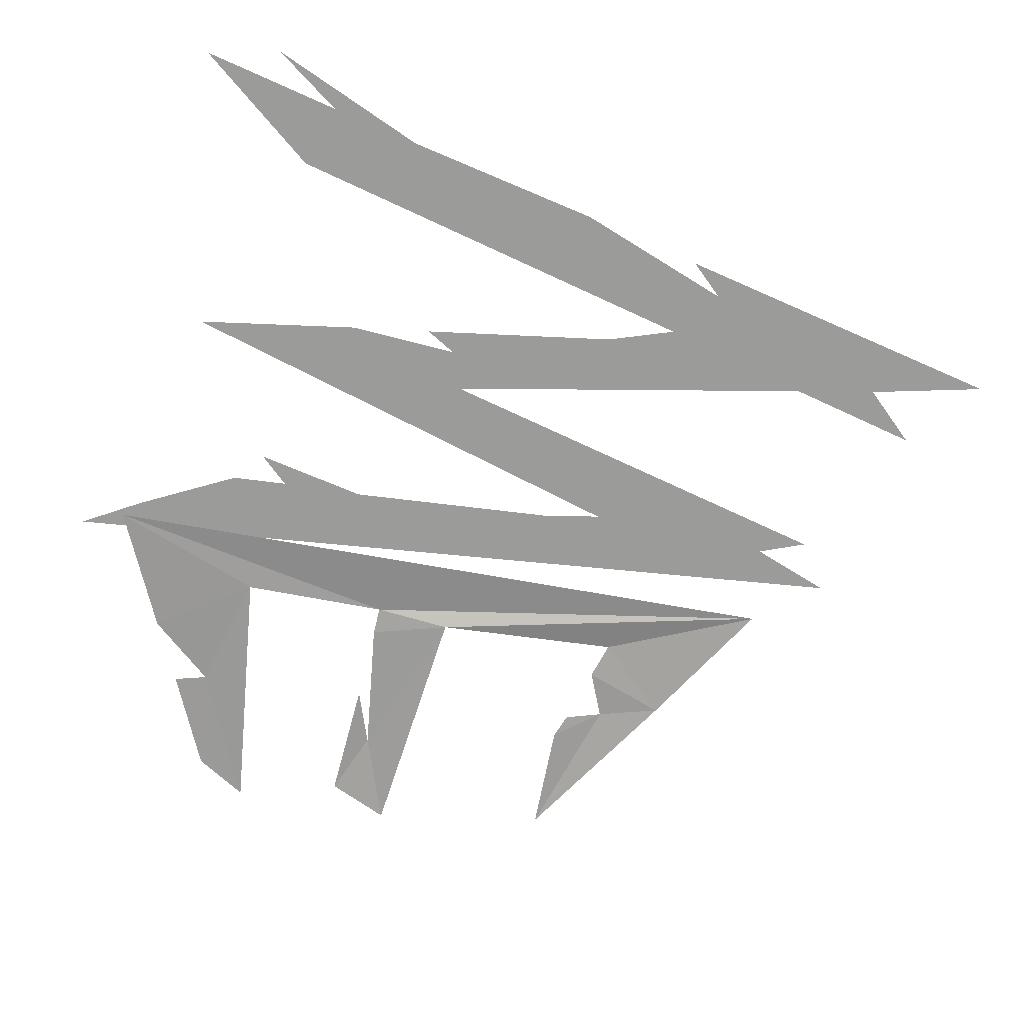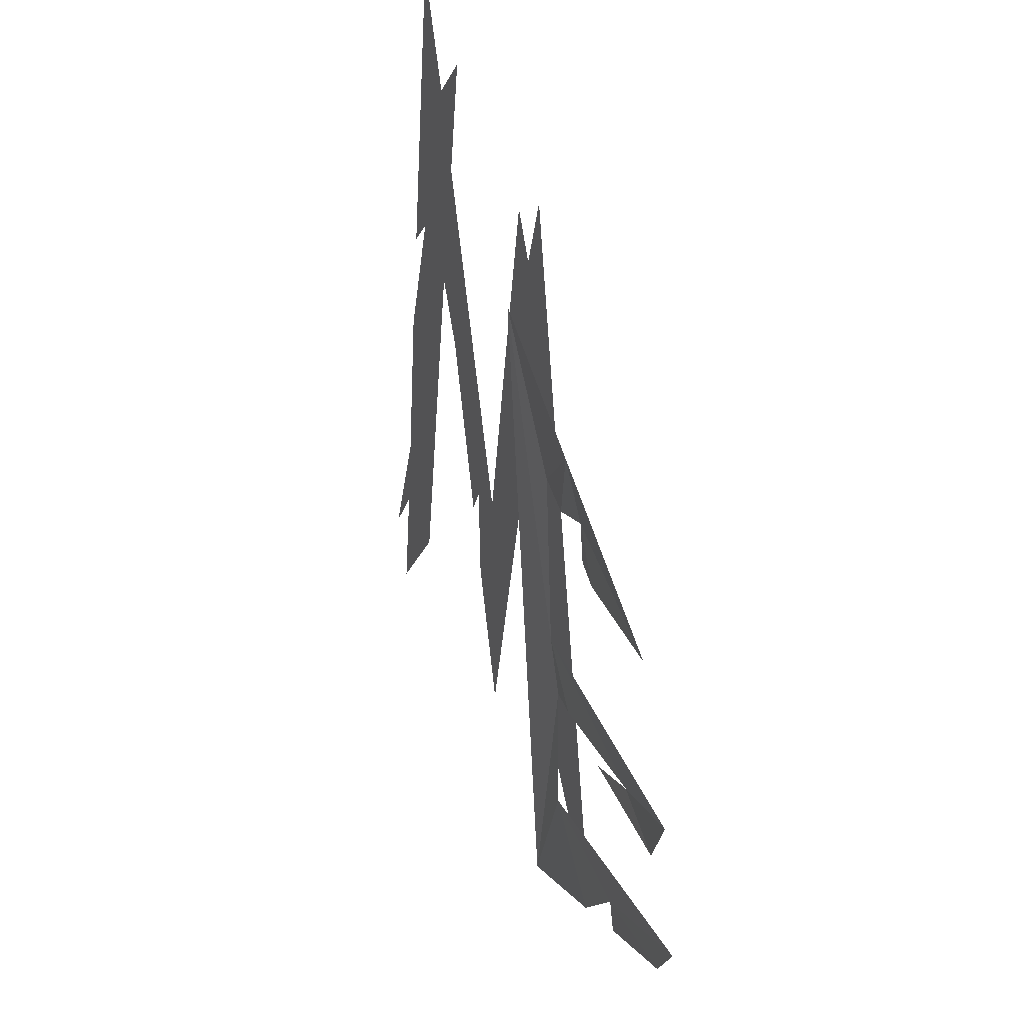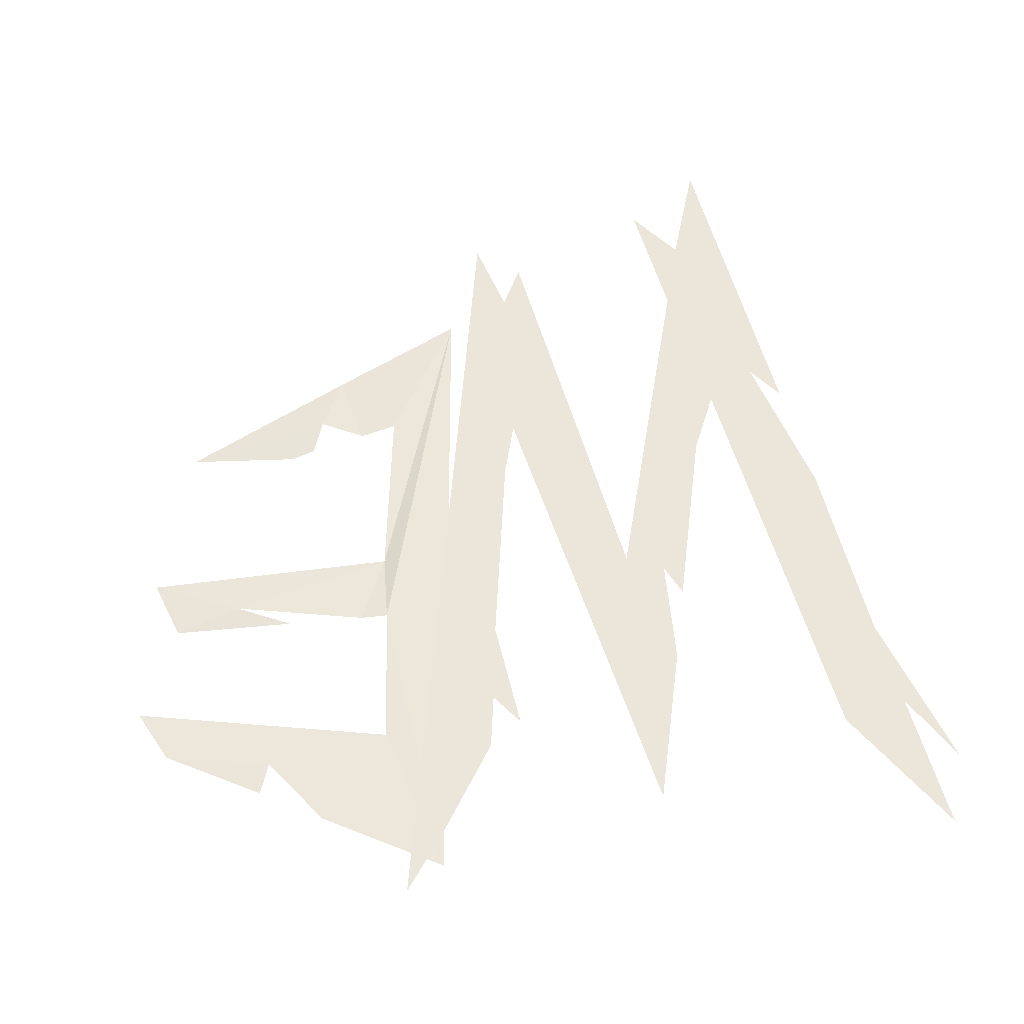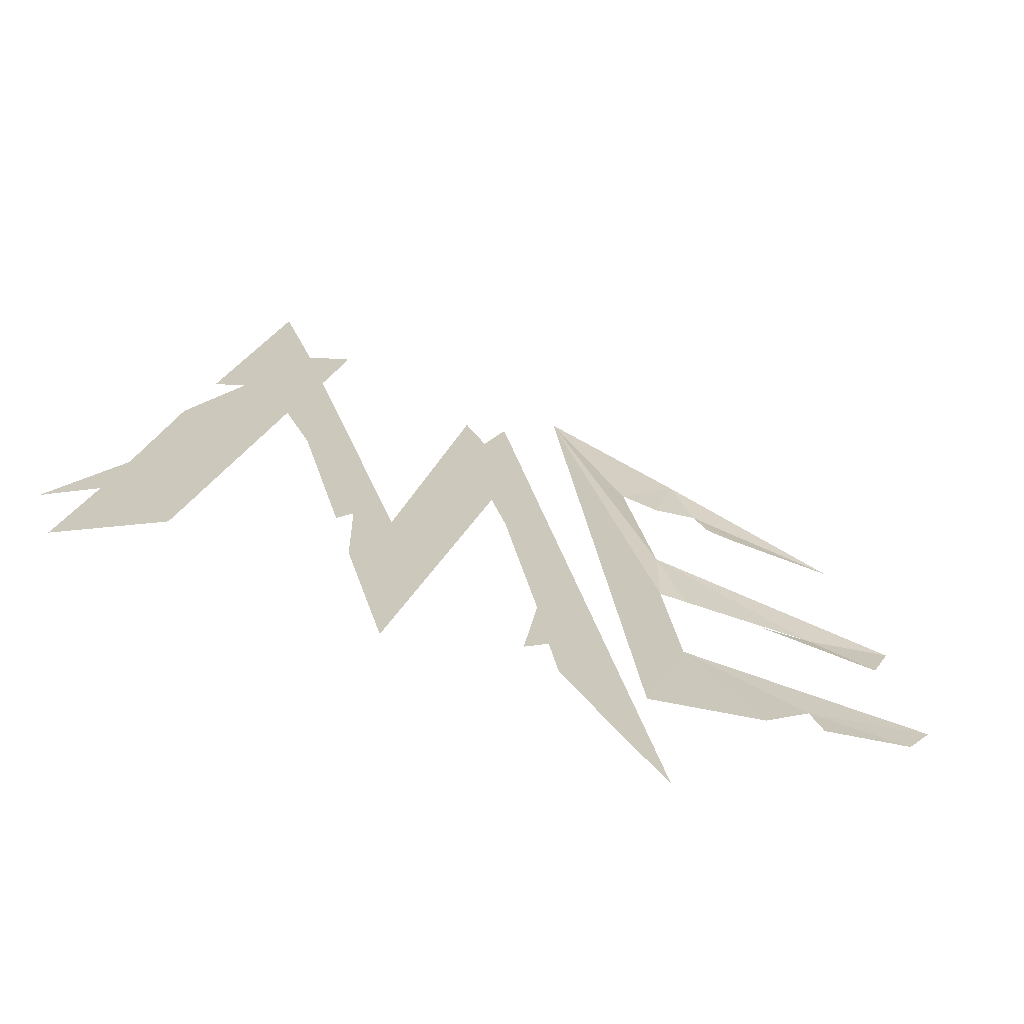
<metadata>
{"format":"obj","ext":"obj","renderer":"f3d","projection":"perspective","resolution":1024,"background":"white","views":[{"elev":-69.6,"azim":-106.0,"up":"+Y"},{"elev":42.3,"azim":67.0,"up":"+Z"},{"elev":54.3,"azim":173.7,"up":"+Y"},{"elev":-71.6,"azim":-22.9,"up":"+Z"}]}
</metadata>
<code>
o Plane_Plane.001
v -1.677 0.1 0.8831
v -0.9817 0.1 0.6477
v -1.989 0.1 -1.413
v -0.5942 0.1 -1.454
v -1.774 0.1 -1.092
v -1.599 0.1 0.004794
v -0.6946 0.1 -1.308
v -0.8923 0.1 -0.7152
v -0.9763 0.1 -0.1878
v -1.016 0.1 -0.03839
v -1.265 0.1 -1.263
v -1.366 0.1 -0.8491
v -1.373 0.1 -0.5681
v -1.412 0.1 -0.6489
v -1.528 0.1 -0.1606
v -0.8437 0.1 -1.067
v -0.8656 0.1 -0.9248
v -0.9284 0.1 -1.005
v -1.586 0.1 0.5957
v -1.476 0.1 0.7332
v -1.531 0.1 0.3947
v -1.276 0.1 -0.5222
v -1.098 0.1 0.5576
v -1.042 0.1 0.4413
v -1.938 0.1 -1.052
v -2.045 0.1 -1.23
v -1.908 0.1 -0.8209
v -1.844 0.1 -0.31
v -1.728 0.1 0.09405
v -1.8 0.1 0.0041
v -0.8807 -0.02098 0.4579
v -0.5314 -0.02729 0.2776
v -0.6928 -0.01386 -1.339
v 0.00526 -0.000352 -0.9529
v -0.2349 -0.004931 -1.084
v -0.2631 -0.002069 -1.002
v -0.3917 -0.008042 -1.173
v -0.09347 -0.03122 0.04054
v -0.3754 -0.02765 0.01745
v -0.4376 -0.0226 0.03674
v -0.4699 -0.01504 0.1277
v -0.5832 -0.01272 0.06875
v -0.6775 -0.007578 0.09069
v -0.6136 -0.0196 -0.3775
v 0.02526 -0.01598 -0.3992
v -0.03131 -0.0171 -0.5562
v -0.3393 -0.01291 -0.5615
v -0.1982 -0.00637 -0.4998
v -0.5352 -0.004425 -0.5693
v -0.6063 -0.000134 -0.5717
v -0.5757 -0.008756 -0.943
v 0.07525 2.6e-05 -0.8171
f 12 13 22
f 44 45 48
f 30 1 29
f 1 19 29
f 19 20 21
f 22 23 10
f 23 24 10
f 19 21 29
f 24 2 10
f 27 28 5
f 28 29 6
f 25 26 27
f 5 3 25
f 6 5 28
f 5 25 27
f 2 4 9
f 4 7 8
f 7 16 17
f 17 18 8
f 7 17 8
f 29 21 6
f 6 21 15
f 21 22 15
f 13 14 15
f 4 8 9
f 13 15 22
f 2 9 10
f 10 11 22
f 11 12 22
f 31 32 43
f 32 38 41
f 38 39 41
f 39 40 41
f 41 42 32
f 42 43 32
f 36 37 51
f 37 33 51
f 34 35 36
f 51 52 36
f 52 34 36
f 48 49 44
f 49 50 44
f 51 33 50
f 33 31 50
f 31 43 44
f 46 47 48
f 50 31 44
f 45 46 48

</code>
